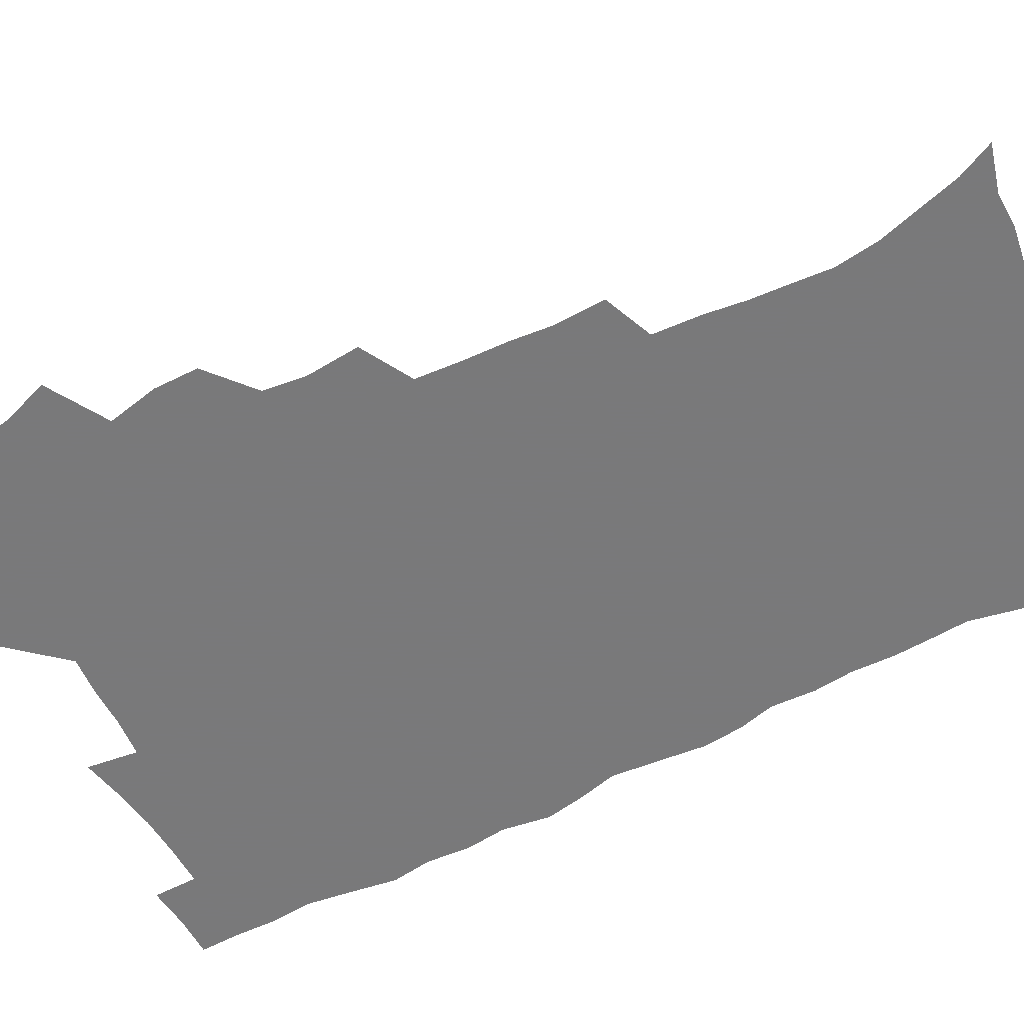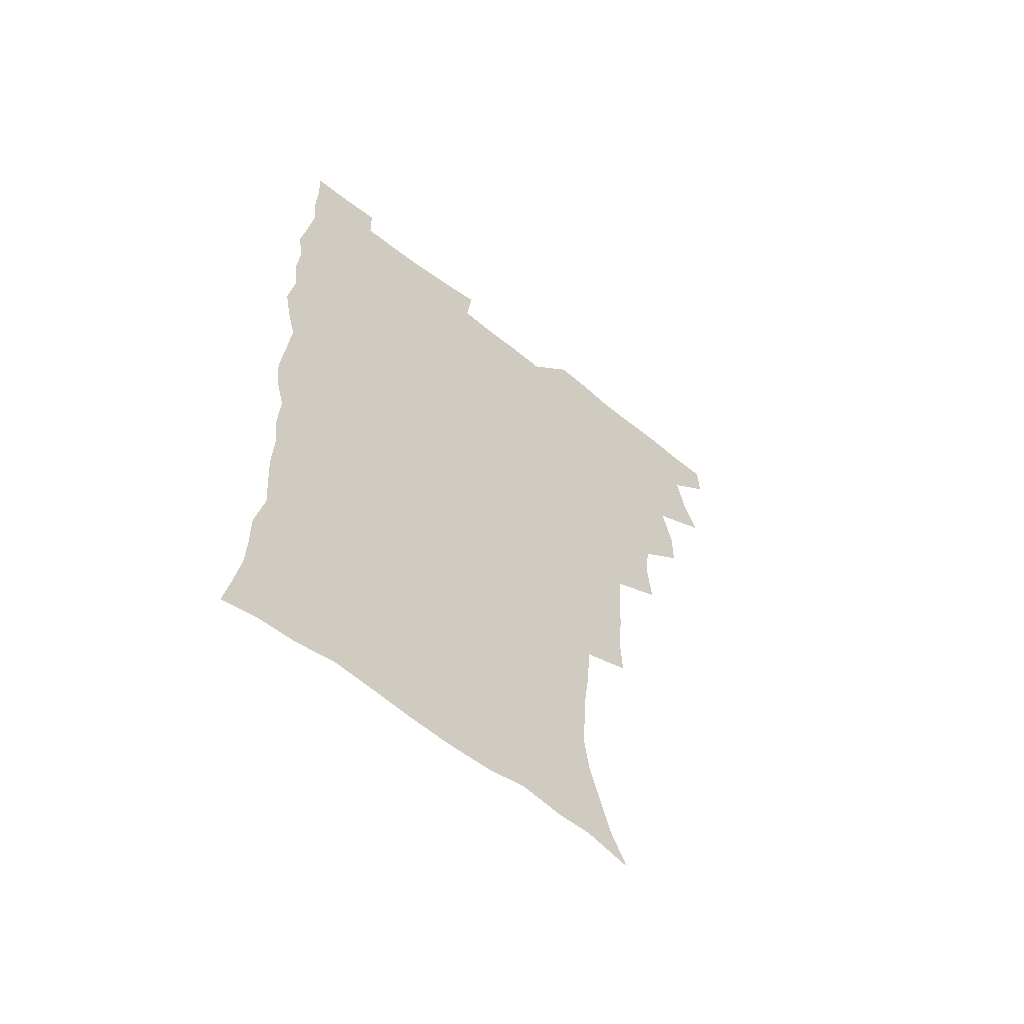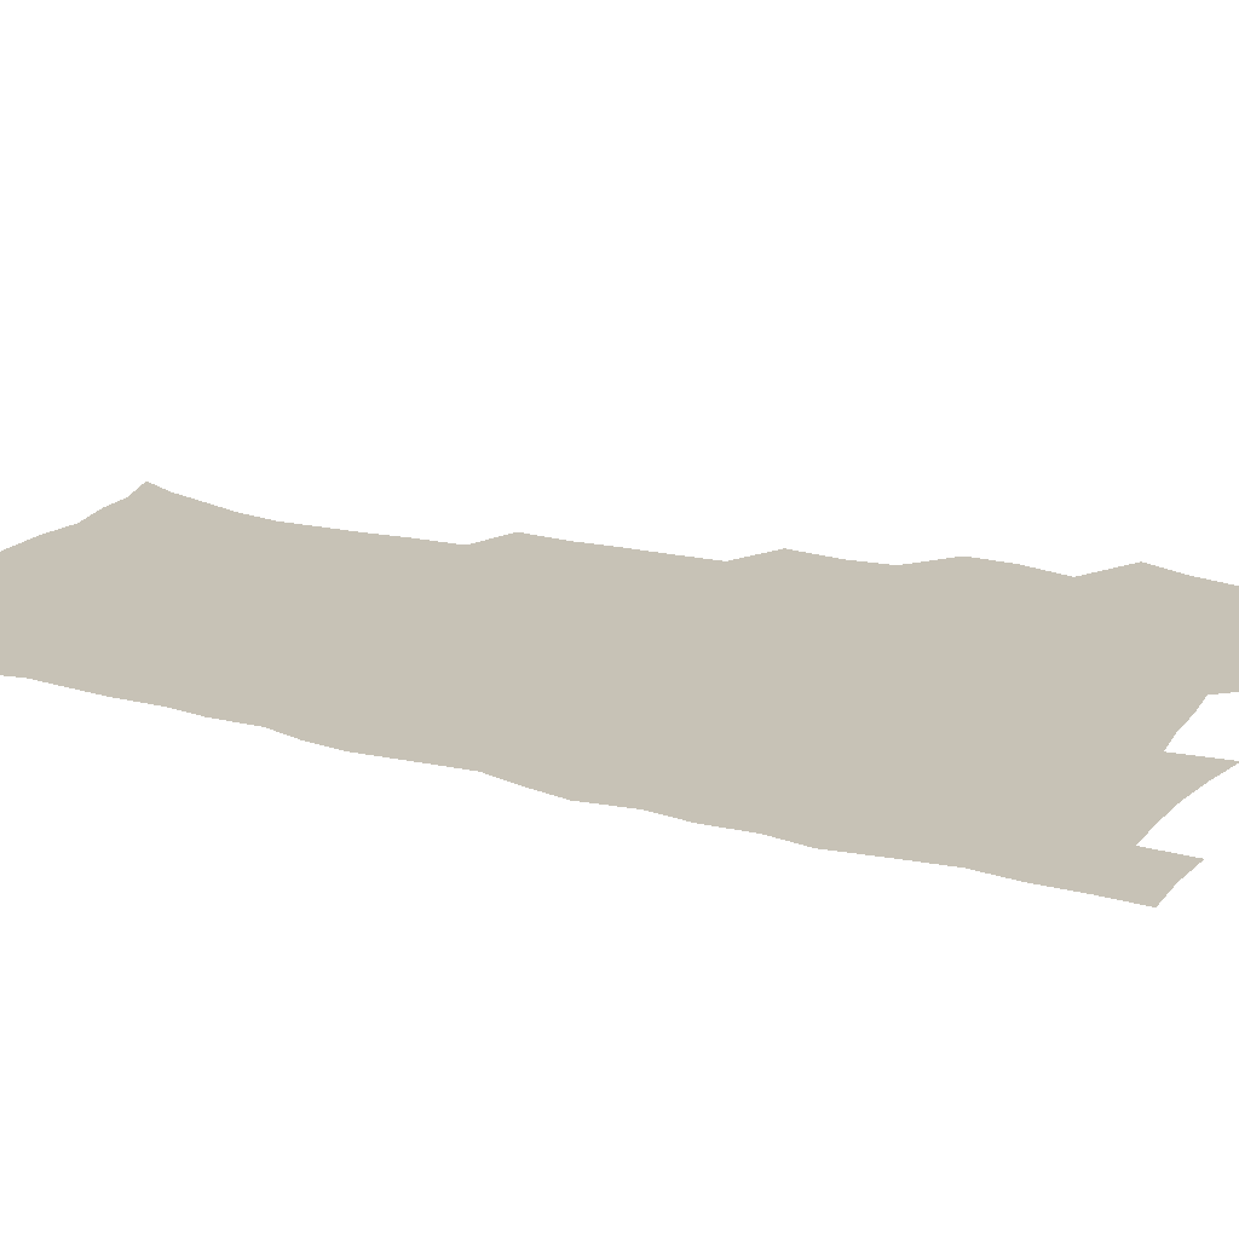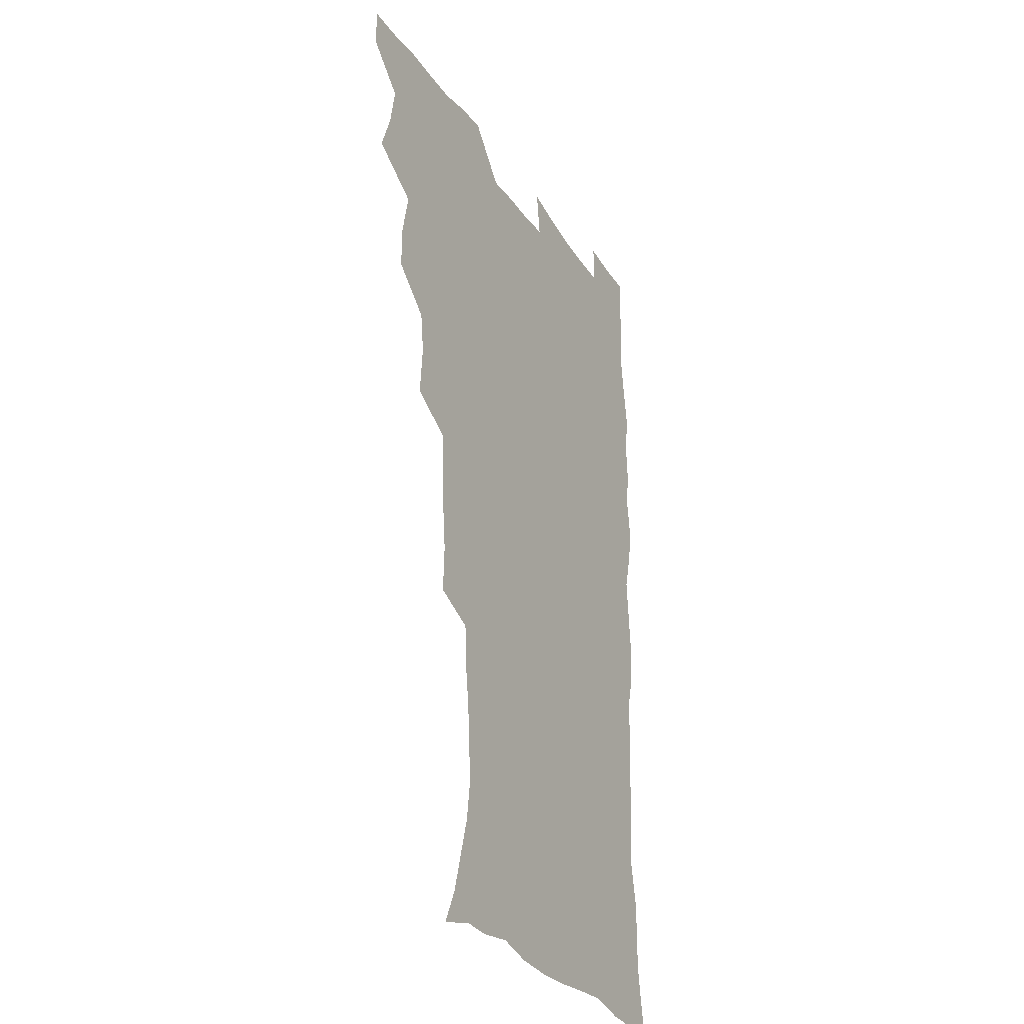
<metadata>
{"format":"obj","ext":"obj","renderer":"f3d","projection":"perspective","resolution":1024,"background":"white","views":[{"elev":-57.8,"azim":-62.5,"up":"+Z"},{"elev":-60.8,"azim":140.8,"up":"+Y"},{"elev":19.3,"azim":116.7,"up":"+Z"},{"elev":-29.8,"azim":-62.6,"up":"+Y"}]}
</metadata>
<code>
v 480 539.2 0
v 480.7 554.2 0
v 488 490.8 0
v 493.9 507.1 0
v 496.9 523.7 0
v 497.3 538.7 0
v 496 554.5 0
v 506.2 442.5 0
v 506.2 459 0
v 510.2 477.9 0
v 514.2 494.5 0
v 512 508.7 0
v 513.8 523.9 0
v 513.1 538.7 0
v 510.8 556.3 0
v 523.4 392.4 0
v 525.1 412.4 0
v 523.2 428.2 0
v 526.9 447.6 0
v 527.1 463.7 0
v 526.7 479 0
v 528.1 494.6 0
v 529 509.6 0
v 529.1 524 0
v 528.4 538.3 0
v 526 556.1 0
v 544.8 313.9 0
v 545.6 332.6 0
v 544.1 348.1 0
v 543.4 365 0
v 542.3 382 0
v 541.5 399.3 0
v 541.5 416.5 0
v 544.5 435.7 0
v 542.6 449.7 0
v 544 465.8 0
v 544.7 481.1 0
v 543.4 495.4 0
v 544.1 510 0
v 543.7 524.5 0
v 542.6 539.2 0
v 540.7 556.3 0
v 551 183.8 0
v 557.3 197.2 0
v 561.2 211 0
v 566 227.8 0
v 568.2 244.2 0
v 567.1 258.1 0
v 566.1 273.4 0
v 564.2 288.3 0
v 563.1 306.5 0
v 562.6 324.5 0
v 561.2 339.9 0
v 560.5 356.1 0
v 559.6 372 0
v 558.9 388.3 0
v 559.2 405.4 0
v 559.1 421.6 0
v 558.8 436.9 0
v 560.6 453.6 0
v 559.3 467.3 0
v 560 482.1 0
v 561.1 496.4 0
v 559.4 510.8 0
v 558.2 525.5 0
v 557 540.8 0
v 554.8 559.3 0
v 568.3 188.5 0
v 570.9 200.4 0
v 578.6 220.5 0
v 580.9 236.6 0
v 581.4 251.9 0
v 581.2 267.3 0
v 579.5 281.1 0
v 577.6 295.3 0
v 578.2 314.8 0
v 577.4 330.9 0
v 576.7 346.1 0
v 576.3 362.2 0
v 574.7 376.5 0
v 575.1 393.5 0
v 573.9 407.7 0
v 574.8 424.4 0
v 574.2 439 0
v 574.7 454.2 0
v 574.7 468.7 0
v 575 483.1 0
v 574.5 497.1 0
v 574.9 510.8 0
v 573.5 525.2 0
v 571.9 540.9 0
v 569 560.7 0
v 580.7 188.2 0
v 589.2 208.7 0
v 593.4 227.1 0
v 593.7 241.1 0
v 595.2 259.4 0
v 594.1 272.5 0
v 592.7 286.2 0
v 592.5 303.6 0
v 591.4 318.3 0
v 590.1 332.5 0
v 591.4 351.5 0
v 590.4 365.3 0
v 589.4 380 0
v 589.3 395.7 0
v 589.5 411.1 0
v 589.7 426.5 0
v 589 440.5 0
v 589.1 455.1 0
v 590 470.2 0
v 589.6 483.6 0
v 589.1 497.5 0
v 588.7 511.5 0
v 587.6 526.2 0
v 586.7 540.6 0
v 597 190.6 0
v 603.1 210.3 0
v 605.7 228 0
v 606.7 244.3 0
v 606.9 259.9 0
v 606.2 274.1 0
v 605.7 290 0
v 605.2 305.7 0
v 604.8 322.1 0
v 605 339 0
v 604.2 351 0
v 603.9 367.5 0
v 603.6 382.8 0
v 604 399.1 0
v 603.4 412.1 0
v 603.6 427.4 0
v 603.3 441.5 0
v 603.2 455.7 0
v 603.4 469.9 0
v 603.6 483.9 0
v 603.8 497.7 0
v 603.1 511.7 0
v 601.8 526.8 0
v 600.9 541.6 0
v 612 187.4 0
v 617.5 212.7 0
v 619 230.5 0
v 619.3 245.6 0
v 619.5 262.1 0
v 619 276.4 0
v 618.3 290.9 0
v 618.2 308.2 0
v 618.1 325.1 0
v 617.7 339.7 0
v 617.3 352.9 0
v 617.2 368.6 0
v 617 383.4 0
v 617 398.7 0
v 616.8 411.7 0
v 617.2 428.3 0
v 617.1 441.9 0
v 617.4 456.6 0
v 617.5 470.5 0
v 617.4 483.9 0
v 617.5 497.8 0
v 617.6 511.6 0
v 617.5 525.4 0
v 615.9 541.5 0
v 628.7 186.6 0
v 631.2 211.4 0
v 631.9 230.6 0
v 632.1 247.1 0
v 632 263.2 0
v 631.7 277.7 0
v 631.4 293.9 0
v 631.1 309 0
v 630.9 324.7 0
v 630.6 339.5 0
v 630.5 354 0
v 630.5 368.7 0
v 630.4 384.5 0
v 630.4 398.5 0
v 630.5 413 0
v 630.7 428.6 0
v 630.8 442.1 0
v 631 456.5 0
v 631.2 470.3 0
v 631.3 484 0
v 631.5 497.9 0
v 631.5 511.6 0
v 631.5 525.2 0
v 630.3 542.7 0
v 627.9 561.8 0
v 645.6 187.4 0
v 645.4 212.7 0
v 645 230.6 0
v 645 245.6 0
v 644.5 262.9 0
v 644.5 278.5 0
v 644.1 293.7 0
v 643.7 310.3 0
v 643.7 324.9 0
v 643.7 338.7 0
v 643.7 353.1 0
v 643.6 369.3 0
v 643.7 384 0
v 643.9 398.4 0
v 644 413 0
v 644.1 428 0
v 644.4 441.9 0
v 644.6 456.3 0
v 645 470.1 0
v 645.3 484.5 0
v 645.5 498 0
v 645.6 511.5 0
v 645.5 525.8 0
v 645.3 541.3 0
v 643.9 558.4 0
v 662.2 189 0
v 659.6 211.5 0
v 658.5 228.9 0
v 657.7 245.4 0
v 659.3 257.2 0
v 657.2 276.9 0
v 657 292.4 0
v 656.7 307.9 0
v 656.4 324 0
v 656.6 338.7 0
v 656.7 353.2 0
v 656.8 368.3 0
v 657 383 0
v 657.5 397 0
v 657.6 412 0
v 658.1 426.3 0
v 658.2 441 0
v 659 454.8 0
v 658.9 469.7 0
v 659.1 483.8 0
v 659.2 497.8 0
v 659.8 511.8 0
v 659.9 526 0
v 660.2 540.1 0
v 659.6 556.1 0
v 677.8 190.3 0
v 674.2 209.5 0
v 671.6 228.8 0
v 671.8 242.4 0
v 671.2 257.8 0
v 669.2 278.2 0
v 669.8 291.3 0
v 669 308.3 0
v 669 323.1 0
v 669.5 337.2 0
v 670.2 351.2 0
v 669.8 367.3 0
v 670.7 381 0
v 671.1 395.5 0
v 672.6 408.9 0
v 672.5 424 0
v 672.2 439.7 0
v 672.9 453.9 0
v 673.1 468.5 0
v 672.7 483.8 0
v 673.3 497.4 0
v 673.9 511.4 0
v 674.4 525.8 0
v 674.7 540.3 0
v 674.9 555.1 0
v 694.2 187 0
v 689.3 206.4 0
v 685 226.9 0
v 684.9 241.1 0
v 683.6 257.6 0
v 683.8 272.4 0
v 682.6 289.2 0
v 683.1 303.3 0
v 681.6 320.7 0
v 683.7 333.3 0
v 684 348.2 0
v 685.2 362.4 0
v 684.8 378.1 0
v 685.6 392.5 0
v 686.6 406.8 0
v 686.4 422.6 0
v 687.5 436.6 0
v 687.5 452 0
v 687.9 466.8 0
v 687.6 482 0
v 688.4 496.2 0
v 688.4 510.9 0
v 689 525.3 0
v 689.4 539.7 0
v 689.8 554.8 0
v 690.1 571.3 0
v 708.2 186.6 0
v 704 203.9 0
v 702.1 219.5 0
v 700.3 235.4 0
v 697.6 253.1 0
v 697.7 267.6 0
v 697.6 282.7 0
v 697.2 298.3 0
v 698.2 312.6 0
v 698.6 327.6 0
v 699.4 342.3 0
v 701.5 356 0
v 701.4 371.9 0
v 701.1 387.8 0
v 701.7 403 0
v 701.6 419 0
v 701.7 434.4 0
v 704 448.3 0
v 704.1 463.7 0
v 702.1 480.3 0
v 704.2 494.3 0
v 704 509.6 0
v 703.7 524.8 0
v 703.9 539.2 0
v 705.2 554.5 0
v 705.7 569.7 0
v 723 183.5 0
v 720.4 198.4 0
v 718 213.5 0
v 717.7 226.8 0
v 717.9 240.6 0
v 714.3 258.8 0
v 715.3 272.3 0
v 716.1 286.7 0
v 715.6 302.8 0
v 717.1 317.1 0
v 716.3 333.9 0
v 719.7 347.1 0
v 721.3 361.8 0
v 719.6 379.4 0
v 718.1 397.3 0
v 721.7 411.1 0
v 724.4 425.6 0
v 721.8 443.4 0
v 723.5 458.1 0
v 722.4 474.7 0
v 724.6 489.4 0
v 722 506.5 0
v 719.6 523.9 0
v 721 539 0
v 720.5 554.3 0
v 721 569.6 0
f 5 6 1
f 1 6 2
f 6 7 2
f 10 11 3
f 3 11 4
f 11 12 4
f 4 12 5
f 12 13 5
f 5 13 6
f 13 14 6
f 6 14 7
f 14 15 7
f 18 19 8
f 8 19 9
f 19 20 9
f 9 20 10
f 20 21 10
f 10 21 11
f 21 22 11
f 11 22 12
f 22 23 12
f 12 23 13
f 23 24 13
f 13 24 14
f 24 25 14
f 14 25 15
f 25 26 15
f 31 32 16
f 16 32 17
f 32 33 17
f 17 33 18
f 33 34 18
f 18 34 19
f 34 35 19
f 19 35 20
f 35 36 20
f 20 36 21
f 36 37 21
f 21 37 22
f 37 38 22
f 22 38 23
f 38 39 23
f 23 39 24
f 39 40 24
f 24 40 25
f 40 41 25
f 25 41 26
f 41 42 26
f 51 52 27
f 27 52 28
f 52 53 28
f 28 53 29
f 53 54 29
f 29 54 30
f 54 55 30
f 30 55 31
f 55 56 31
f 31 56 32
f 56 57 32
f 32 57 33
f 57 58 33
f 33 58 34
f 58 59 34
f 34 59 35
f 59 60 35
f 35 60 36
f 60 61 36
f 36 61 37
f 61 62 37
f 37 62 38
f 62 63 38
f 38 63 39
f 63 64 39
f 39 64 40
f 64 65 40
f 40 65 41
f 65 66 41
f 41 66 42
f 66 67 42
f 43 68 44
f 68 69 44
f 44 69 45
f 69 70 45
f 45 70 46
f 70 71 46
f 46 71 47
f 71 72 47
f 47 72 48
f 72 73 48
f 48 73 49
f 73 74 49
f 49 74 50
f 74 75 50
f 50 75 51
f 75 76 51
f 51 76 52
f 76 77 52
f 52 77 53
f 77 78 53
f 53 78 54
f 78 79 54
f 54 79 55
f 79 80 55
f 55 80 56
f 80 81 56
f 56 81 57
f 81 82 57
f 57 82 58
f 82 83 58
f 58 83 59
f 83 84 59
f 59 84 60
f 84 85 60
f 60 85 61
f 85 86 61
f 61 86 62
f 86 87 62
f 62 87 63
f 87 88 63
f 63 88 64
f 88 89 64
f 64 89 65
f 89 90 65
f 65 90 66
f 90 91 66
f 66 91 67
f 91 92 67
f 68 93 69
f 93 94 69
f 69 94 70
f 94 95 70
f 70 95 71
f 95 96 71
f 71 96 72
f 96 97 72
f 72 97 73
f 97 98 73
f 73 98 74
f 98 99 74
f 74 99 75
f 99 100 75
f 75 100 76
f 100 101 76
f 76 101 77
f 101 102 77
f 77 102 78
f 102 103 78
f 78 103 79
f 103 104 79
f 79 104 80
f 104 105 80
f 80 105 81
f 105 106 81
f 81 106 82
f 106 107 82
f 82 107 83
f 107 108 83
f 83 108 84
f 108 109 84
f 84 109 85
f 109 110 85
f 85 110 86
f 110 111 86
f 86 111 87
f 111 112 87
f 87 112 88
f 112 113 88
f 88 113 89
f 113 114 89
f 89 114 90
f 114 115 90
f 90 115 91
f 115 116 91
f 91 116 92
f 93 117 94
f 117 118 94
f 94 118 95
f 118 119 95
f 95 119 96
f 119 120 96
f 96 120 97
f 120 121 97
f 97 121 98
f 121 122 98
f 98 122 99
f 122 123 99
f 99 123 100
f 123 124 100
f 100 124 101
f 124 125 101
f 101 125 102
f 125 126 102
f 102 126 103
f 126 127 103
f 103 127 104
f 127 128 104
f 104 128 105
f 128 129 105
f 105 129 106
f 129 130 106
f 106 130 107
f 130 131 107
f 107 131 108
f 131 132 108
f 108 132 109
f 132 133 109
f 109 133 110
f 133 134 110
f 110 134 111
f 134 135 111
f 111 135 112
f 135 136 112
f 112 136 113
f 136 137 113
f 113 137 114
f 137 138 114
f 114 138 115
f 138 139 115
f 115 139 116
f 139 140 116
f 117 141 118
f 141 142 118
f 118 142 119
f 142 143 119
f 119 143 120
f 143 144 120
f 120 144 121
f 144 145 121
f 121 145 122
f 145 146 122
f 122 146 123
f 146 147 123
f 123 147 124
f 147 148 124
f 124 148 125
f 148 149 125
f 125 149 126
f 149 150 126
f 126 150 127
f 150 151 127
f 127 151 128
f 151 152 128
f 128 152 129
f 152 153 129
f 129 153 130
f 153 154 130
f 130 154 131
f 154 155 131
f 131 155 132
f 155 156 132
f 132 156 133
f 156 157 133
f 133 157 134
f 157 158 134
f 134 158 135
f 158 159 135
f 135 159 136
f 159 160 136
f 136 160 137
f 160 161 137
f 137 161 138
f 161 162 138
f 138 162 139
f 162 163 139
f 139 163 140
f 163 164 140
f 141 165 142
f 165 166 142
f 142 166 143
f 166 167 143
f 143 167 144
f 167 168 144
f 144 168 145
f 168 169 145
f 145 169 146
f 169 170 146
f 146 170 147
f 170 171 147
f 147 171 148
f 171 172 148
f 148 172 149
f 172 173 149
f 149 173 150
f 173 174 150
f 150 174 151
f 174 175 151
f 151 175 152
f 175 176 152
f 152 176 153
f 176 177 153
f 153 177 154
f 177 178 154
f 154 178 155
f 178 179 155
f 155 179 156
f 179 180 156
f 156 180 157
f 180 181 157
f 157 181 158
f 181 182 158
f 158 182 159
f 182 183 159
f 159 183 160
f 183 184 160
f 160 184 161
f 184 185 161
f 161 185 162
f 185 186 162
f 162 186 163
f 186 187 163
f 163 187 164
f 187 188 164
f 165 190 166
f 190 191 166
f 166 191 167
f 191 192 167
f 167 192 168
f 192 193 168
f 168 193 169
f 193 194 169
f 169 194 170
f 194 195 170
f 170 195 171
f 195 196 171
f 171 196 172
f 196 197 172
f 172 197 173
f 197 198 173
f 173 198 174
f 198 199 174
f 174 199 175
f 199 200 175
f 175 200 176
f 200 201 176
f 176 201 177
f 201 202 177
f 177 202 178
f 202 203 178
f 178 203 179
f 203 204 179
f 179 204 180
f 204 205 180
f 180 205 181
f 205 206 181
f 181 206 182
f 206 207 182
f 182 207 183
f 207 208 183
f 183 208 184
f 208 209 184
f 184 209 185
f 209 210 185
f 185 210 186
f 210 211 186
f 186 211 187
f 211 212 187
f 187 212 188
f 212 213 188
f 188 213 189
f 213 214 189
f 190 215 191
f 215 216 191
f 191 216 192
f 216 217 192
f 192 217 193
f 217 218 193
f 193 218 194
f 218 219 194
f 194 219 195
f 219 220 195
f 195 220 196
f 220 221 196
f 196 221 197
f 221 222 197
f 197 222 198
f 222 223 198
f 198 223 199
f 223 224 199
f 199 224 200
f 224 225 200
f 200 225 201
f 225 226 201
f 201 226 202
f 226 227 202
f 202 227 203
f 227 228 203
f 203 228 204
f 228 229 204
f 204 229 205
f 229 230 205
f 205 230 206
f 230 231 206
f 206 231 207
f 231 232 207
f 207 232 208
f 232 233 208
f 208 233 209
f 233 234 209
f 209 234 210
f 234 235 210
f 210 235 211
f 235 236 211
f 211 236 212
f 236 237 212
f 212 237 213
f 237 238 213
f 213 238 214
f 238 239 214
f 215 240 216
f 240 241 216
f 216 241 217
f 241 242 217
f 217 242 218
f 242 243 218
f 218 243 219
f 243 244 219
f 219 244 220
f 244 245 220
f 220 245 221
f 245 246 221
f 221 246 222
f 246 247 222
f 222 247 223
f 247 248 223
f 223 248 224
f 248 249 224
f 224 249 225
f 249 250 225
f 225 250 226
f 250 251 226
f 226 251 227
f 251 252 227
f 227 252 228
f 252 253 228
f 228 253 229
f 253 254 229
f 229 254 230
f 254 255 230
f 230 255 231
f 255 256 231
f 231 256 232
f 256 257 232
f 232 257 233
f 257 258 233
f 233 258 234
f 258 259 234
f 234 259 235
f 259 260 235
f 235 260 236
f 260 261 236
f 236 261 237
f 261 262 237
f 237 262 238
f 262 263 238
f 238 263 239
f 263 264 239
f 240 265 241
f 265 266 241
f 241 266 242
f 266 267 242
f 242 267 243
f 267 268 243
f 243 268 244
f 268 269 244
f 244 269 245
f 269 270 245
f 245 270 246
f 270 271 246
f 246 271 247
f 271 272 247
f 247 272 248
f 272 273 248
f 248 273 249
f 273 274 249
f 249 274 250
f 274 275 250
f 250 275 251
f 275 276 251
f 251 276 252
f 276 277 252
f 252 277 253
f 277 278 253
f 253 278 254
f 278 279 254
f 254 279 255
f 279 280 255
f 255 280 256
f 280 281 256
f 256 281 257
f 281 282 257
f 257 282 258
f 282 283 258
f 258 283 259
f 283 284 259
f 259 284 260
f 284 285 260
f 260 285 261
f 285 286 261
f 261 286 262
f 286 287 262
f 262 287 263
f 287 288 263
f 263 288 264
f 288 289 264
f 265 291 266
f 291 292 266
f 266 292 267
f 292 293 267
f 267 293 268
f 293 294 268
f 268 294 269
f 294 295 269
f 269 295 270
f 295 296 270
f 270 296 271
f 296 297 271
f 271 297 272
f 297 298 272
f 272 298 273
f 298 299 273
f 273 299 274
f 299 300 274
f 274 300 275
f 300 301 275
f 275 301 276
f 301 302 276
f 276 302 277
f 302 303 277
f 277 303 278
f 303 304 278
f 278 304 279
f 304 305 279
f 279 305 280
f 305 306 280
f 280 306 281
f 306 307 281
f 281 307 282
f 307 308 282
f 282 308 283
f 308 309 283
f 283 309 284
f 309 310 284
f 284 310 285
f 310 311 285
f 285 311 286
f 311 312 286
f 286 312 287
f 312 313 287
f 287 313 288
f 313 314 288
f 288 314 289
f 314 315 289
f 289 315 290
f 315 316 290
f 291 317 292
f 317 318 292
f 292 318 293
f 318 319 293
f 293 319 294
f 319 320 294
f 294 320 295
f 320 321 295
f 295 321 296
f 321 322 296
f 296 322 297
f 322 323 297
f 297 323 298
f 323 324 298
f 298 324 299
f 324 325 299
f 299 325 300
f 325 326 300
f 300 326 301
f 326 327 301
f 301 327 302
f 327 328 302
f 302 328 303
f 328 329 303
f 303 329 304
f 329 330 304
f 304 330 305
f 330 331 305
f 305 331 306
f 331 332 306
f 306 332 307
f 332 333 307
f 307 333 308
f 333 334 308
f 308 334 309
f 334 335 309
f 309 335 310
f 335 336 310
f 310 336 311
f 336 337 311
f 311 337 312
f 337 338 312
f 312 338 313
f 338 339 313
f 313 339 314
f 339 340 314
f 314 340 315
f 340 341 315
f 315 341 316
f 341 342 316

</code>
